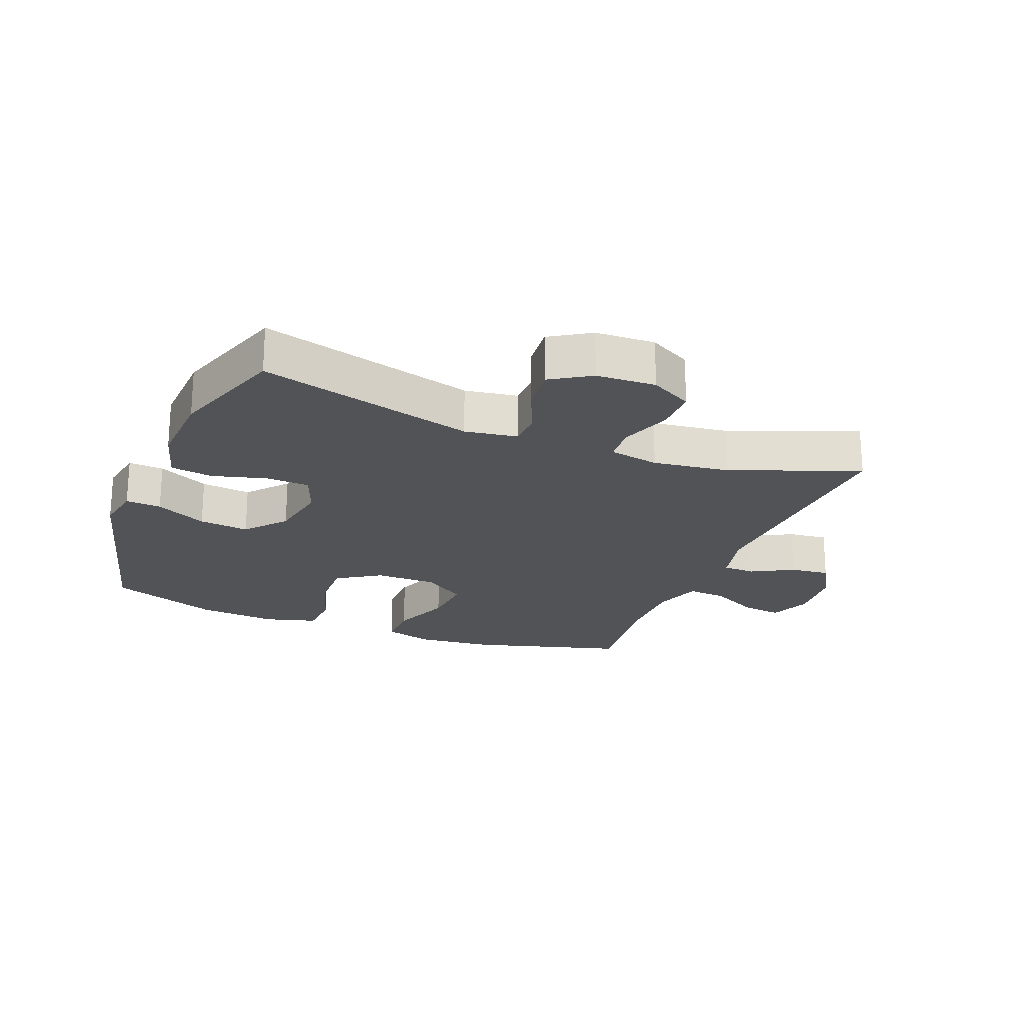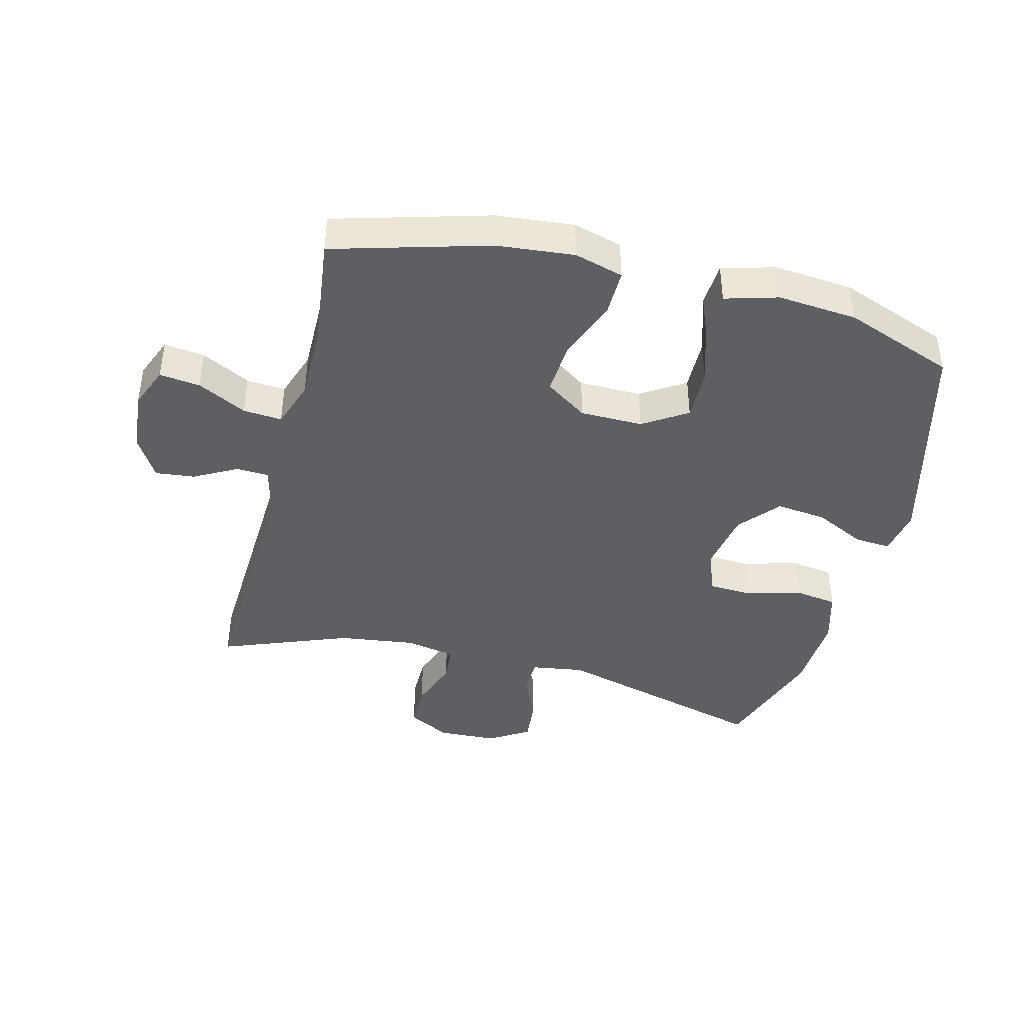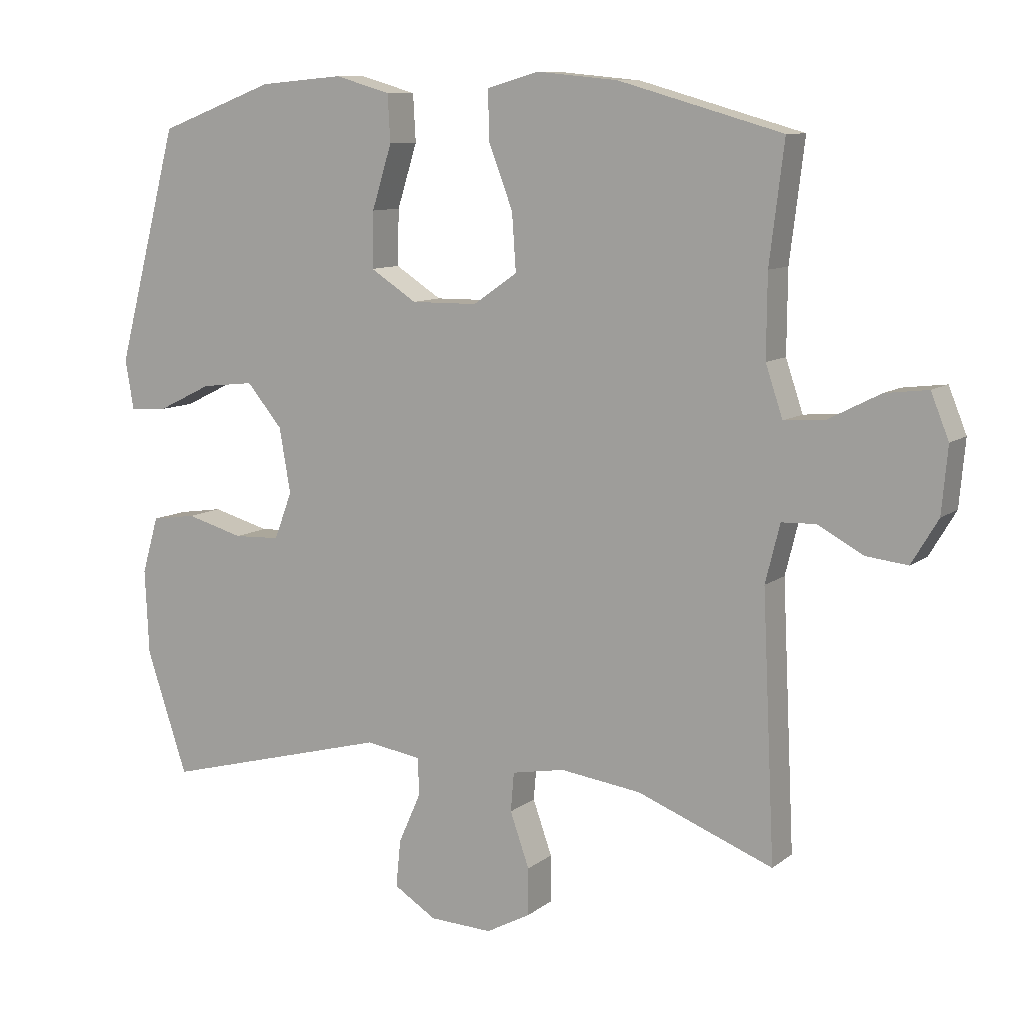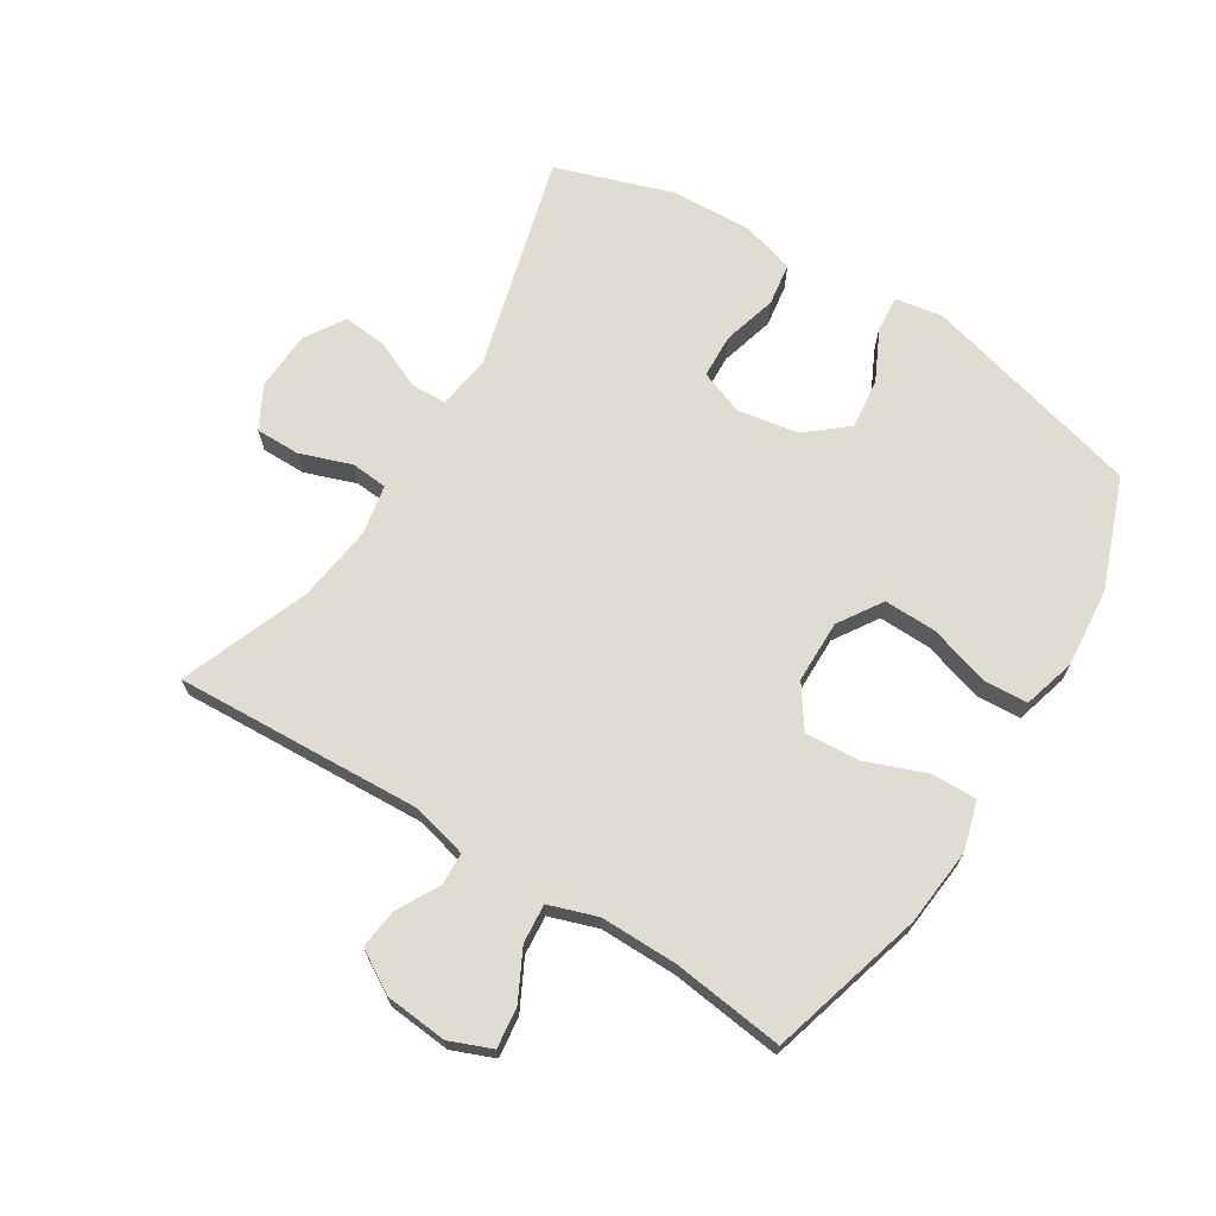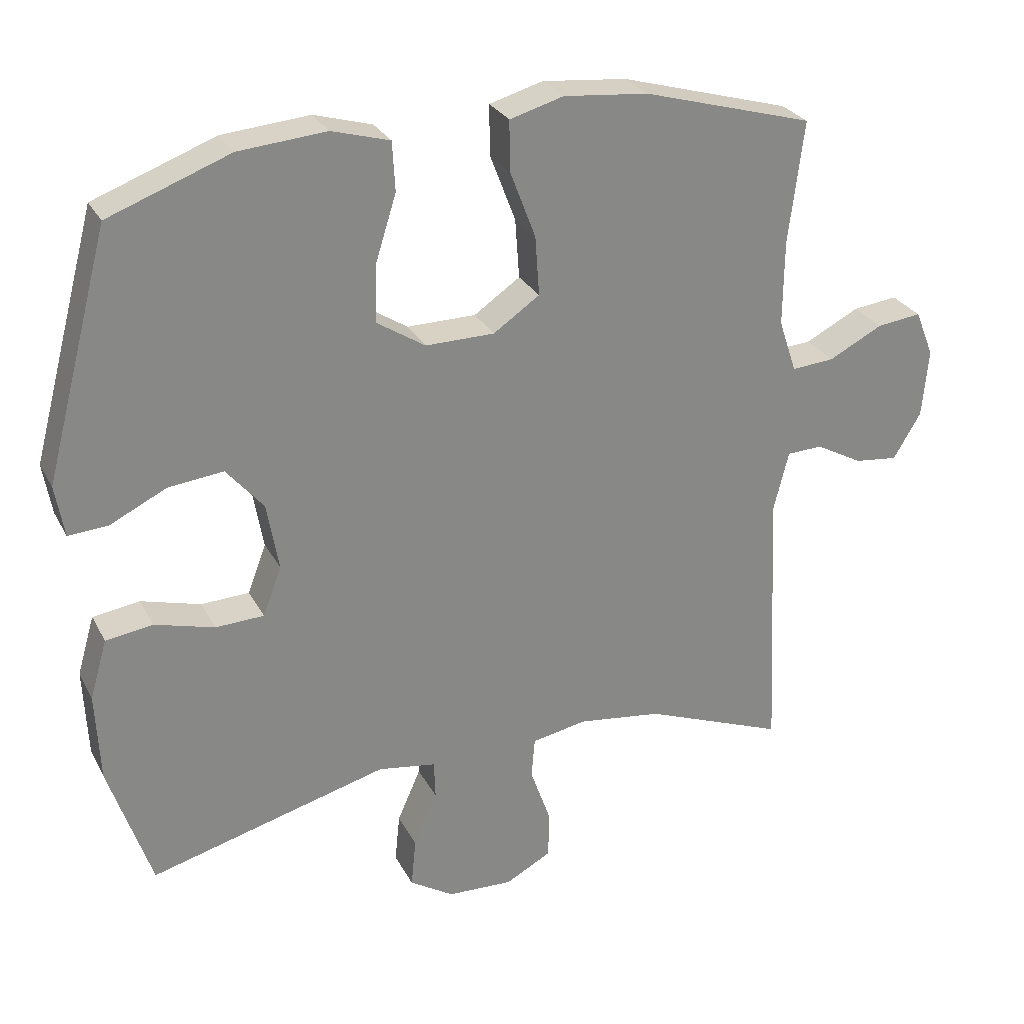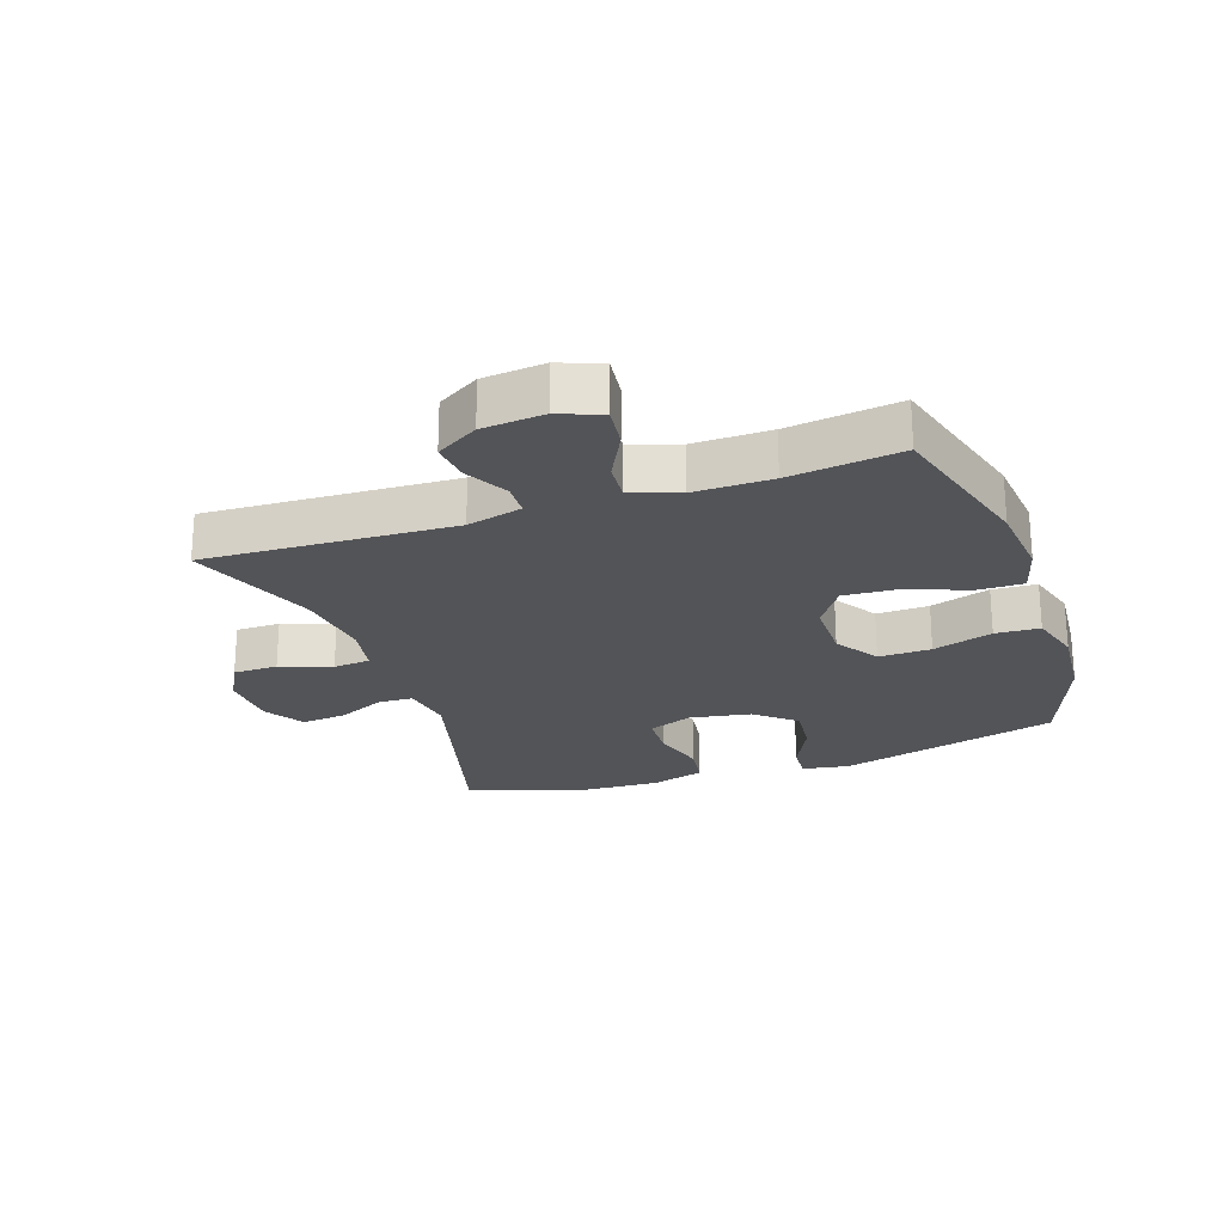
<metadata>
{"format":"obj","ext":"obj","renderer":"f3d","projection":"perspective","resolution":1024,"background":"white","views":[{"elev":-21.9,"azim":158.3,"up":"+Y"},{"elev":-41.8,"azim":-14.3,"up":"+Y"},{"elev":9.7,"azim":-151.0,"up":"+Z"},{"elev":69.1,"azim":-58.1,"up":"+Y"},{"elev":27.6,"azim":157.2,"up":"+Z"},{"elev":-23.5,"azim":-70.9,"up":"+Y"}]}
</metadata>
<code>
v 0.5 0.07 0.5
v 0.594 0.07 0.145
v 0.581 0.07 0.07
v 0.524 0.07 0.074
v 0.442 0.07 0.114
v 0.362 0.07 0.123
v 0.308 0.07 0.059
v 0.291 0.07 -0.039
v 0.318 0.07 -0.11
v 0.388 0.07 -0.113
v 0.475 0.07 -0.089
v 0.543 0.07 -0.099
v 0.568 0.07 -0.185
v 0.562 0.07 -0.314
v 0.5 0.07 -0.5
v 0.154 0.07 -0.407
v 0.07 0.07 -0.42
v 0.068 0.07 -0.476
v 0.102 0.07 -0.553
v 0.109 0.07 -0.624
v 0.045 0.07 -0.664
v -0.05 0.07 -0.668
v -0.117 0.07 -0.632
v -0.117 0.07 -0.561
v -0.088 0.07 -0.479
v -0.093 0.07 -0.42
v -0.173 0.07 -0.405
v -0.295 0.07 -0.421
v -0.5 0.07 -0.5
v -0.481 0.07 -0.104
v -0.503 0.07 -0.016
v -0.555 0.07 -0.014
v -0.623 0.07 -0.051
v -0.686 0.07 -0.058
v -0.726 0.07 0.009
v -0.735 0.07 0.108
v -0.708 0.07 0.175
v -0.643 0.07 0.167
v -0.565 0.07 0.127
v -0.503 0.07 0.122
v -0.477 0.07 0.199
v -0.478 0.07 0.322
v -0.5 0.07 0.5
v -0.253 0.07 0.57
v -0.13 0.07 0.582
v -0.052 0.07 0.56
v -0.053 0.07 0.487
v -0.09 0.07 0.39
v -0.096 0.07 0.304
v -0.029 0.07 0.258
v 0.071 0.07 0.257
v 0.141 0.07 0.302
v 0.139 0.07 0.386
v 0.109 0.07 0.482
v 0.113 0.07 0.553
v 0.197 0.07 0.577
v 0.324 0.07 0.566
v 0.5 0 0.5
v 0.594 0 0.145
v 0.581 0 0.07
v 0.524 0 0.074
v 0.442 0 0.114
v 0.362 0 0.123
v 0.308 0 0.059
v 0.291 0 -0.039
v 0.318 0 -0.11
v 0.388 0 -0.113
v 0.475 0 -0.089
v 0.543 0 -0.099
v 0.568 0 -0.185
v 0.562 0 -0.314
v 0.5 0 -0.5
v 0.154 0 -0.407
v 0.07 0 -0.42
v 0.068 0 -0.476
v 0.102 0 -0.553
v 0.109 0 -0.624
v 0.045 0 -0.664
v -0.05 0 -0.668
v -0.117 0 -0.632
v -0.117 0 -0.561
v -0.088 0 -0.479
v -0.093 0 -0.42
v -0.173 0 -0.405
v -0.295 0 -0.421
v -0.5 0 -0.5
v -0.481 0 -0.104
v -0.503 0 -0.016
v -0.555 0 -0.014
v -0.623 0 -0.051
v -0.686 0 -0.058
v -0.726 0 0.009
v -0.735 0 0.108
v -0.708 0 0.175
v -0.643 0 0.167
v -0.565 0 0.127
v -0.503 0 0.122
v -0.477 0 0.199
v -0.478 0 0.322
v -0.5 0 0.5
v -0.253 0 0.57
v -0.13 0 0.582
v -0.052 0 0.56
v -0.053 0 0.487
v -0.09 0 0.39
v -0.096 0 0.304
v -0.029 0 0.258
v 0.071 0 0.257
v 0.141 0 0.302
v 0.139 0 0.386
v 0.109 0 0.482
v 0.113 0 0.553
v 0.197 0 0.577
v 0.324 0 0.566
f 3 4 5
f 2 3 5
f 1 2 5
f 57 1 5
f 56 57 5
f 55 56 5
f 54 55 5
f 53 54 5
f 52 53 5 6
f 51 52 6 7
f 50 51 7 8
f 49 50 8 9
f 46 47 48
f 45 46 48
f 44 45 48
f 43 44 48
f 42 43 48
f 41 42 48 49
f 40 41 49 9
f 37 38 39
f 36 37 39
f 35 36 39
f 34 35 39
f 33 34 39
f 32 33 39
f 31 32 39 40
f 30 31 40 9
f 30 9 10
f 29 30 10
f 28 29 10
f 23 24 25
f 22 23 25
f 21 22 25
f 20 21 25
f 19 20 25
f 18 19 25
f 17 18 25 26
f 16 17 26 27
f 14 15 16
f 13 14 16 27
f 13 27 28
f 12 13 28
f 11 12 28
f 10 11 28
f 62 61 60
f 62 60 59
f 62 59 58
f 62 58 114
f 62 114 113
f 62 113 112
f 62 112 111
f 62 111 110
f 63 62 110 109
f 64 63 109 108
f 65 64 108 107
f 66 65 107 106
f 105 104 103
f 105 103 102
f 105 102 101
f 105 101 100
f 105 100 99
f 106 105 99 98
f 66 106 98 97
f 96 95 94
f 96 94 93
f 96 93 92
f 96 92 91
f 96 91 90
f 96 90 89
f 97 96 89 88
f 66 97 88 87
f 67 66 87
f 67 87 86
f 67 86 85
f 82 81 80
f 82 80 79
f 82 79 78
f 82 78 77
f 82 77 76
f 82 76 75
f 83 82 75 74
f 84 83 74 73
f 73 72 71
f 84 73 71 70
f 85 84 70
f 85 70 69
f 85 69 68
f 85 68 67
f 1 58 59 2
f 2 59 60 3
f 3 60 61 4
f 4 61 62 5
f 5 62 63 6
f 6 63 64 7
f 7 64 65 8
f 8 65 66 9
f 9 66 67 10
f 10 67 68 11
f 11 68 69 12
f 12 69 70 13
f 13 70 71 14
f 14 71 72 15
f 15 72 73 16
f 16 73 74 17
f 17 74 75 18
f 18 75 76 19
f 19 76 77 20
f 20 77 78 21
f 21 78 79 22
f 22 79 80 23
f 23 80 81 24
f 24 81 82 25
f 25 82 83 26
f 26 83 84 27
f 27 84 85 28
f 28 85 86 29
f 29 86 87 30
f 30 87 88 31
f 31 88 89 32
f 32 89 90 33
f 33 90 91 34
f 34 91 92 35
f 35 92 93 36
f 36 93 94 37
f 37 94 95 38
f 38 95 96 39
f 39 96 97 40
f 40 97 98 41
f 41 98 99 42
f 42 99 100 43
f 43 100 101 44
f 44 101 102 45
f 45 102 103 46
f 46 103 104 47
f 47 104 105 48
f 48 105 106 49
f 49 106 107 50
f 50 107 108 51
f 51 108 109 52
f 52 109 110 53
f 53 110 111 54
f 54 111 112 55
f 55 112 113 56
f 56 113 114 57
f 57 114 58 1

</code>
